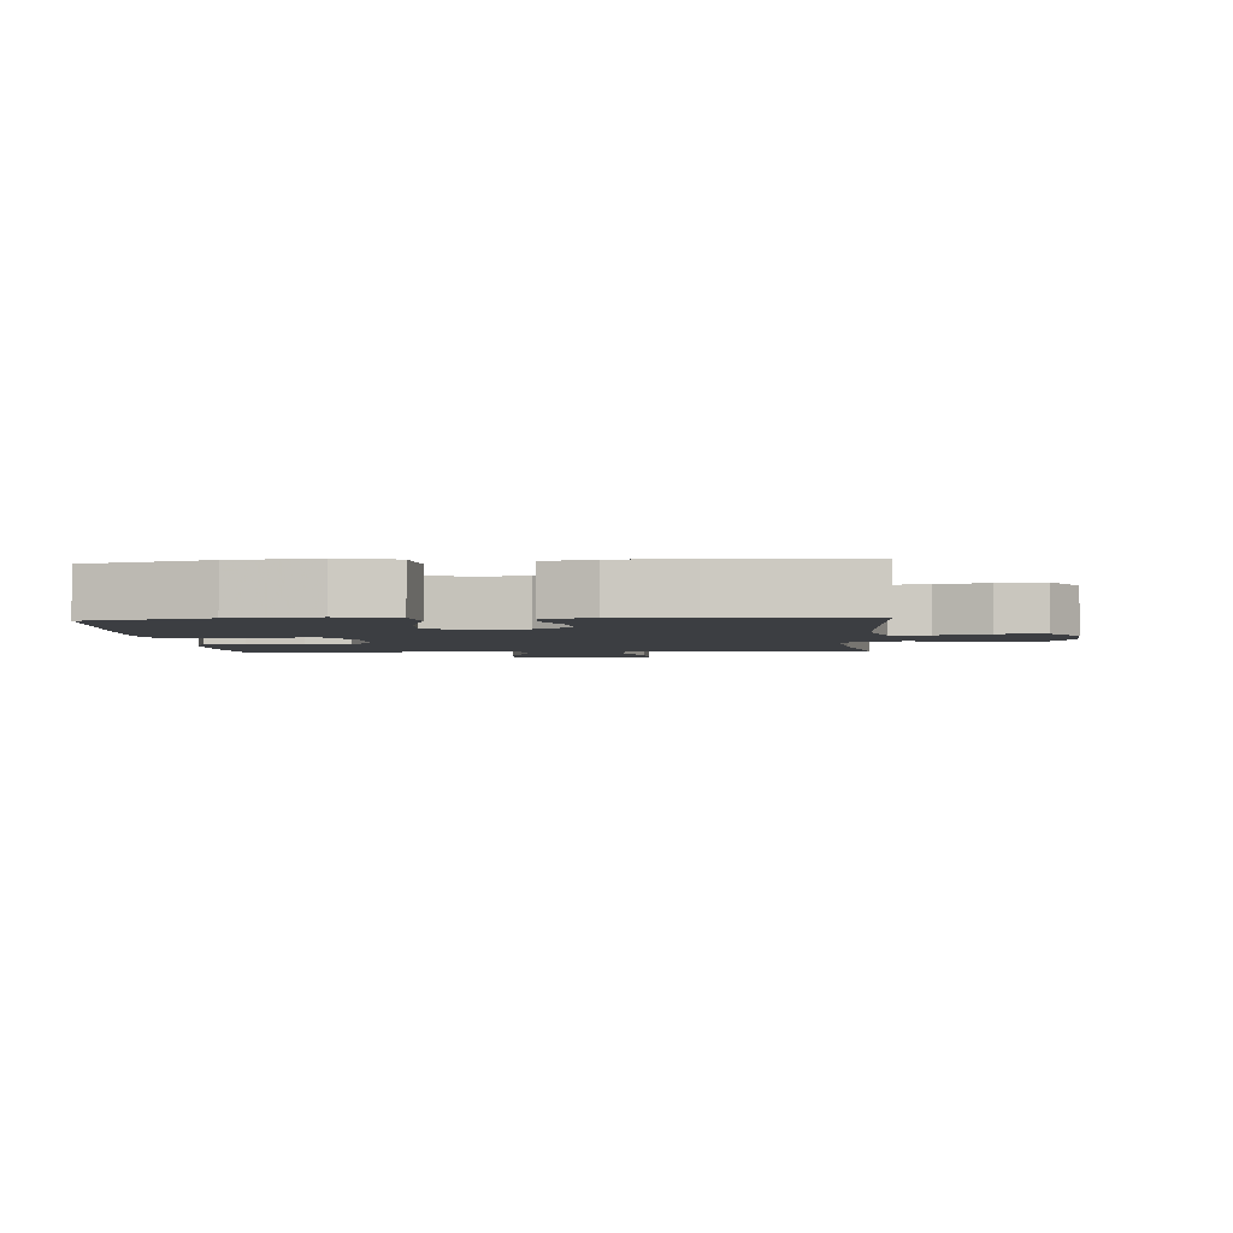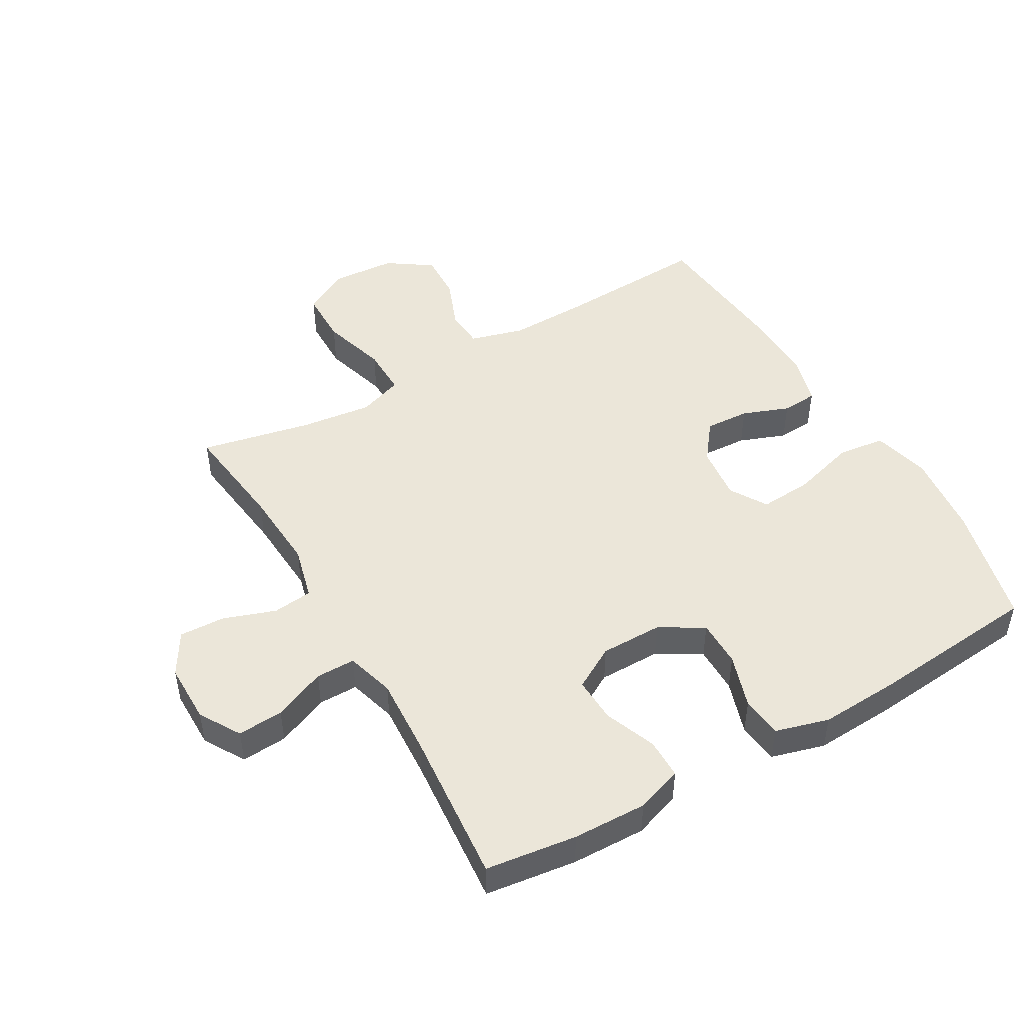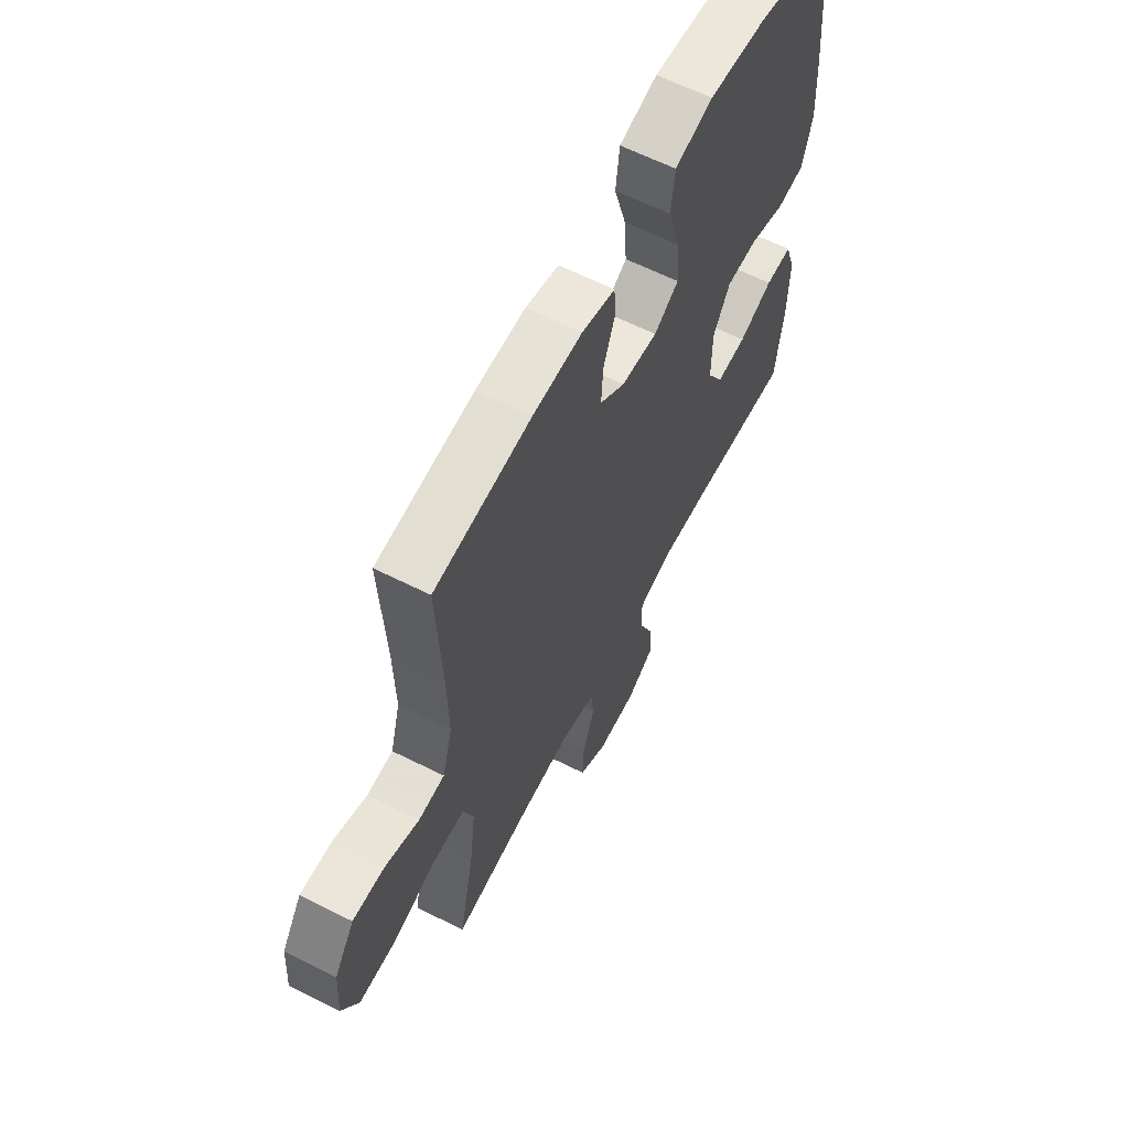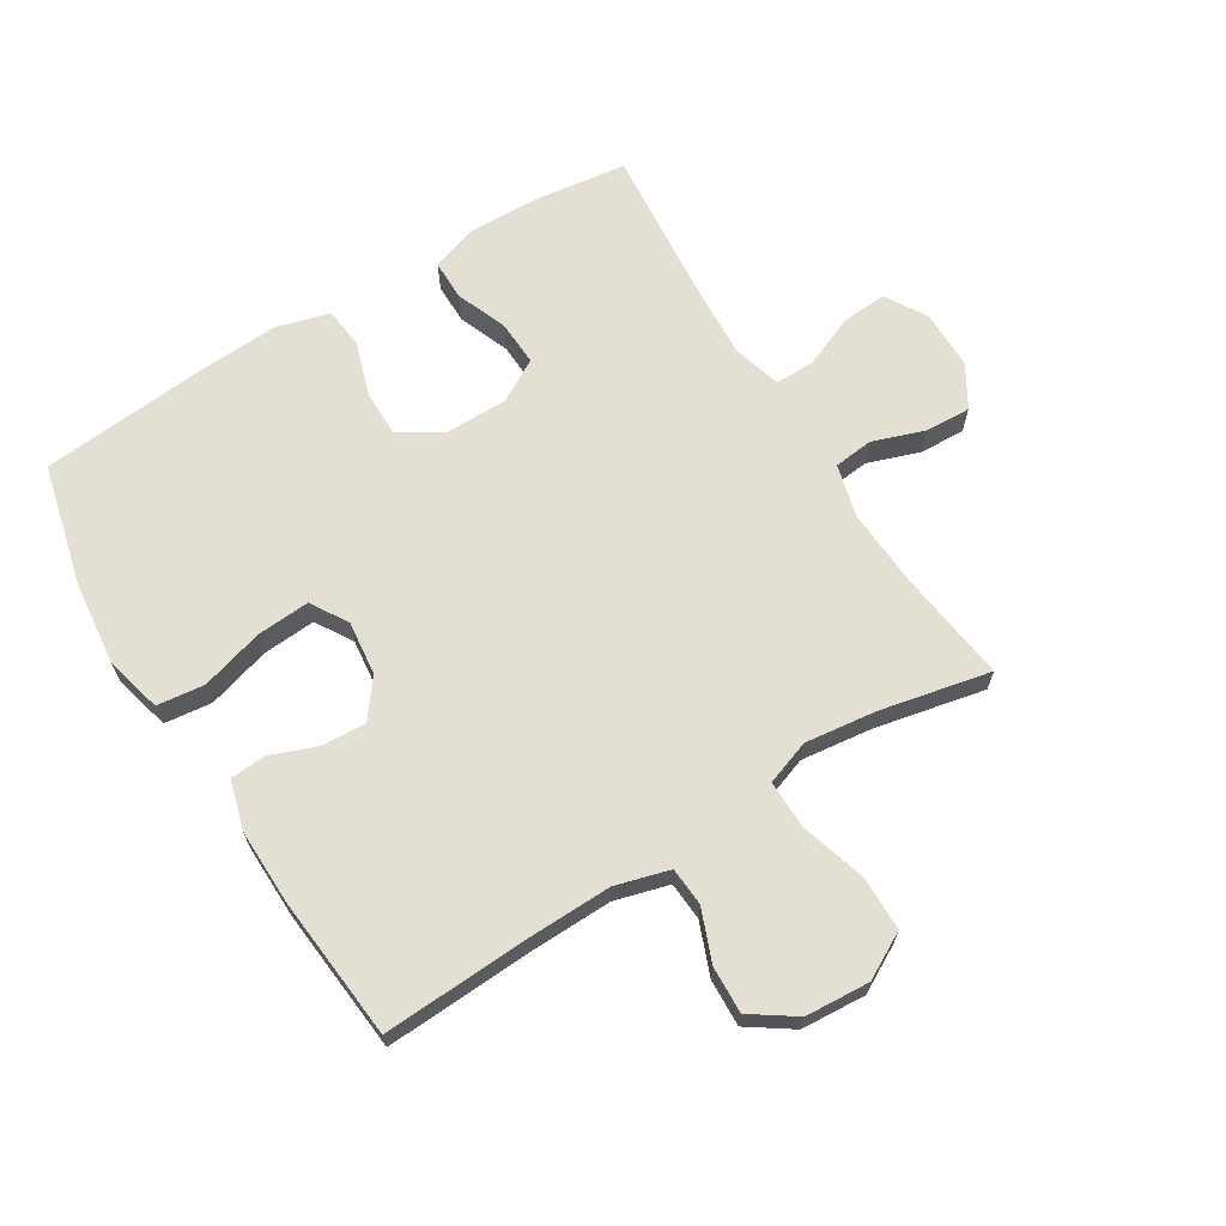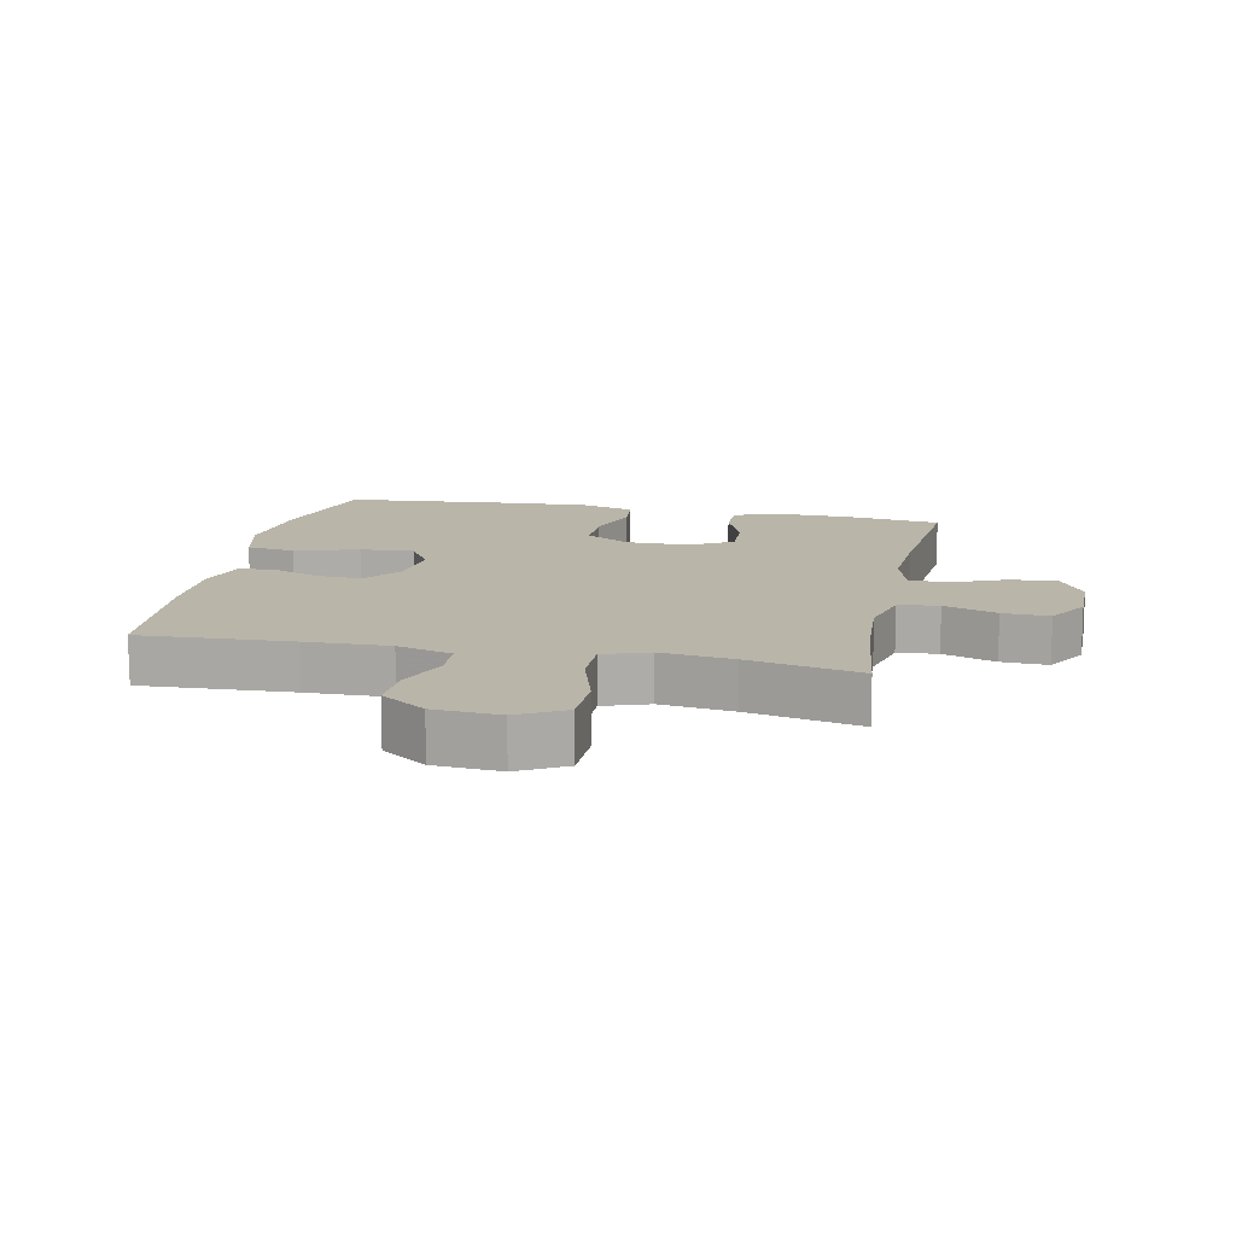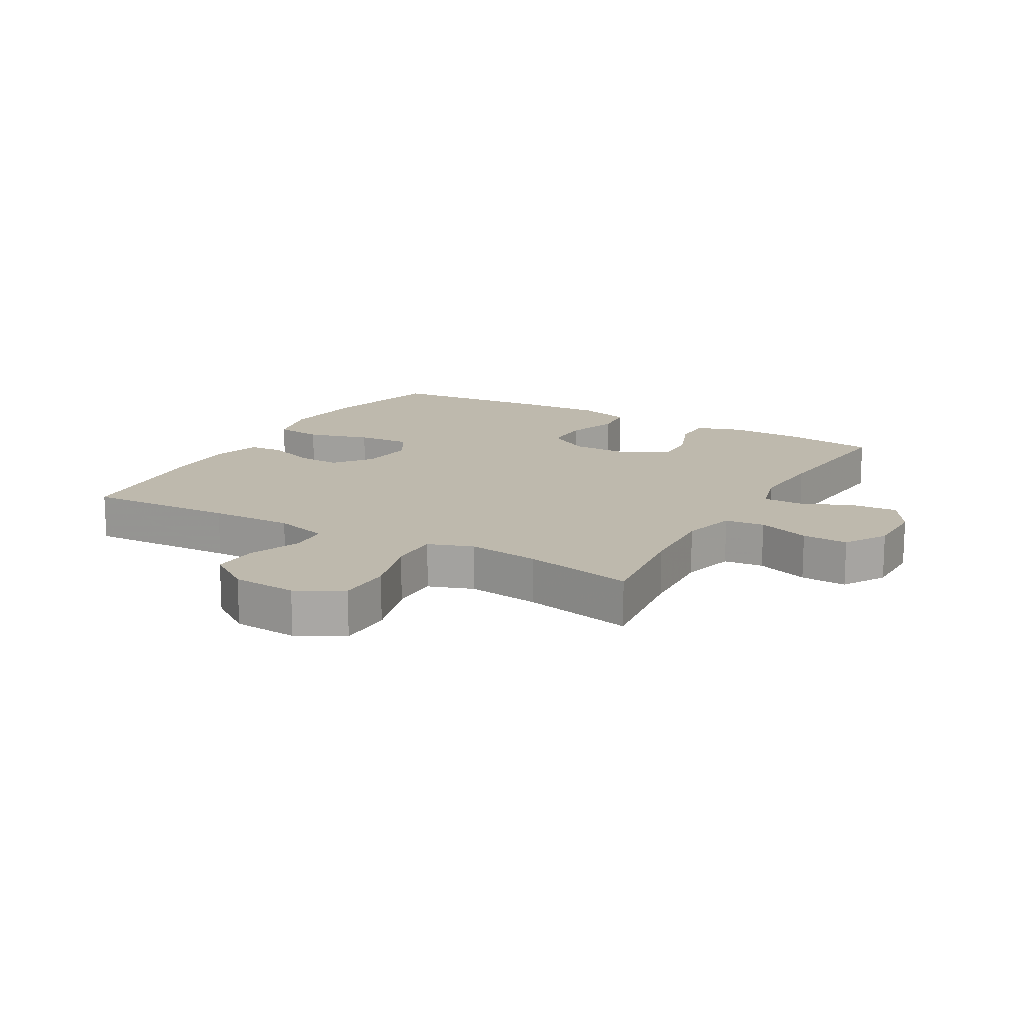
<metadata>
{"format":"obj","ext":"obj","renderer":"f3d","projection":"perspective","resolution":1024,"background":"white","views":[{"elev":-3.1,"azim":4.2,"up":"+Y"},{"elev":48.0,"azim":-120.0,"up":"+Y"},{"elev":62.2,"azim":117.1,"up":"+Z"},{"elev":66.5,"azim":58.3,"up":"+Y"},{"elev":13.4,"azim":101.8,"up":"+Y"},{"elev":15.1,"azim":119.8,"up":"+Y"}]}
</metadata>
<code>
v -0.5 0.07 0.5
v -0.306 0.07 0.548
v -0.171 0.07 0.563
v -0.08 0.07 0.54
v -0.071 0.07 0.464
v -0.1 0.07 0.364
v -0.106 0.07 0.279
v -0.047 0.07 0.243
v 0.04 0.07 0.253
v 0.1 0.07 0.299
v 0.096 0.07 0.37
v 0.068 0.07 0.444
v 0.072 0.07 0.501
v 0.151 0.07 0.523
v 0.27 0.07 0.521
v 0.5 0.07 0.5
v 0.488 0.07 0.263
v 0.485 0.07 0.131
v 0.509 0.07 0.045
v 0.571 0.07 0.041
v 0.653 0.07 0.073
v 0.728 0.07 0.076
v 0.776 0.07 0.006
v 0.783 0.07 -0.097
v 0.743 0.07 -0.17
v 0.656 0.07 -0.171
v 0.552 0.07 -0.14
v 0.474 0.07 -0.139
v 0.449 0.07 -0.21
v 0.463 0.07 -0.324
v 0.5 0.07 -0.5
v 0.326 0.07 -0.478
v 0.196 0.07 -0.47
v 0.11 0.07 -0.492
v 0.103 0.07 -0.555
v 0.132 0.07 -0.638
v 0.135 0.07 -0.711
v 0.068 0.07 -0.751
v -0.028 0.07 -0.751
v -0.093 0.07 -0.712
v -0.088 0.07 -0.639
v -0.053 0.07 -0.556
v -0.053 0.07 -0.493
v -0.13 0.07 -0.471
v -0.252 0.07 -0.478
v -0.5 0.07 -0.5
v -0.519 0.07 -0.355
v -0.522 0.07 -0.237
v -0.497 0.07 -0.163
v -0.433 0.07 -0.163
v -0.351 0.07 -0.195
v -0.279 0.07 -0.198
v -0.24 0.07 -0.13
v -0.24 0.07 -0.031
v -0.281 0.07 0.038
v -0.356 0.07 0.038
v -0.442 0.07 0.01
v -0.508 0.07 0.017
v -0.532 0.07 0.102
v -0.525 0.07 0.231
v -0.5 0 0.5
v -0.306 0 0.548
v -0.171 0 0.563
v -0.08 0 0.54
v -0.071 0 0.464
v -0.1 0 0.364
v -0.106 0 0.279
v -0.047 0 0.243
v 0.04 0 0.253
v 0.1 0 0.299
v 0.096 0 0.37
v 0.068 0 0.444
v 0.072 0 0.501
v 0.151 0 0.523
v 0.27 0 0.521
v 0.5 0 0.5
v 0.488 0 0.263
v 0.485 0 0.131
v 0.509 0 0.045
v 0.571 0 0.041
v 0.653 0 0.073
v 0.728 0 0.076
v 0.776 0 0.006
v 0.783 0 -0.097
v 0.743 0 -0.17
v 0.656 0 -0.171
v 0.552 0 -0.14
v 0.474 0 -0.139
v 0.449 0 -0.21
v 0.463 0 -0.324
v 0.5 0 -0.5
v 0.326 0 -0.478
v 0.196 0 -0.47
v 0.11 0 -0.492
v 0.103 0 -0.555
v 0.132 0 -0.638
v 0.135 0 -0.711
v 0.068 0 -0.751
v -0.028 0 -0.751
v -0.093 0 -0.712
v -0.088 0 -0.639
v -0.053 0 -0.556
v -0.053 0 -0.493
v -0.13 0 -0.471
v -0.252 0 -0.478
v -0.5 0 -0.5
v -0.519 0 -0.355
v -0.522 0 -0.237
v -0.497 0 -0.163
v -0.433 0 -0.163
v -0.351 0 -0.195
v -0.279 0 -0.198
v -0.24 0 -0.13
v -0.24 0 -0.031
v -0.281 0 0.038
v -0.356 0 0.038
v -0.442 0 0.01
v -0.508 0 0.017
v -0.532 0 0.102
v -0.525 0 0.231
f 4 5 6
f 3 4 6
f 2 3 6
f 1 2 6
f 60 1 6
f 59 60 6
f 58 59 6
f 57 58 6
f 56 57 6
f 55 56 6 7
f 54 55 7 8
f 53 54 8 9
f 52 53 9 10
f 49 50 51
f 48 49 51
f 47 48 51
f 46 47 51
f 45 46 51
f 44 45 51 52
f 43 44 52 10
f 40 41 42
f 39 40 42
f 38 39 42
f 37 38 42
f 36 37 42
f 35 36 42
f 42 43 10
f 35 42 10
f 34 35 10
f 30 31 32
f 29 30 32 33
f 33 34 10
f 29 33 10
f 28 29 10
f 25 26 27
f 24 25 27
f 23 24 27
f 22 23 27
f 21 22 27
f 20 21 27
f 19 20 27 28
f 15 16 17
f 14 15 17
f 13 14 17
f 12 13 17
f 11 12 17
f 11 17 18
f 18 19 28
f 11 18 28
f 10 11 28
f 66 65 64
f 66 64 63
f 66 63 62
f 66 62 61
f 66 61 120
f 66 120 119
f 66 119 118
f 66 118 117
f 66 117 116
f 67 66 116 115
f 68 67 115 114
f 69 68 114 113
f 70 69 113 112
f 111 110 109
f 111 109 108
f 111 108 107
f 111 107 106
f 111 106 105
f 112 111 105 104
f 70 112 104 103
f 102 101 100
f 102 100 99
f 102 99 98
f 102 98 97
f 102 97 96
f 102 96 95
f 70 103 102
f 70 102 95
f 70 95 94
f 92 91 90
f 93 92 90 89
f 70 94 93
f 70 93 89
f 70 89 88
f 87 86 85
f 87 85 84
f 87 84 83
f 87 83 82
f 87 82 81
f 87 81 80
f 88 87 80 79
f 77 76 75
f 77 75 74
f 77 74 73
f 77 73 72
f 77 72 71
f 78 77 71
f 88 79 78
f 88 78 71
f 88 71 70
f 1 61 62 2
f 2 62 63 3
f 3 63 64 4
f 4 64 65 5
f 5 65 66 6
f 6 66 67 7
f 7 67 68 8
f 8 68 69 9
f 9 69 70 10
f 10 70 71 11
f 11 71 72 12
f 12 72 73 13
f 13 73 74 14
f 14 74 75 15
f 15 75 76 16
f 16 76 77 17
f 17 77 78 18
f 18 78 79 19
f 19 79 80 20
f 20 80 81 21
f 21 81 82 22
f 22 82 83 23
f 23 83 84 24
f 24 84 85 25
f 25 85 86 26
f 26 86 87 27
f 27 87 88 28
f 28 88 89 29
f 29 89 90 30
f 30 90 91 31
f 31 91 92 32
f 32 92 93 33
f 33 93 94 34
f 34 94 95 35
f 35 95 96 36
f 36 96 97 37
f 37 97 98 38
f 38 98 99 39
f 39 99 100 40
f 40 100 101 41
f 41 101 102 42
f 42 102 103 43
f 43 103 104 44
f 44 104 105 45
f 45 105 106 46
f 46 106 107 47
f 47 107 108 48
f 48 108 109 49
f 49 109 110 50
f 50 110 111 51
f 51 111 112 52
f 52 112 113 53
f 53 113 114 54
f 54 114 115 55
f 55 115 116 56
f 56 116 117 57
f 57 117 118 58
f 58 118 119 59
f 59 119 120 60
f 60 120 61 1

</code>
